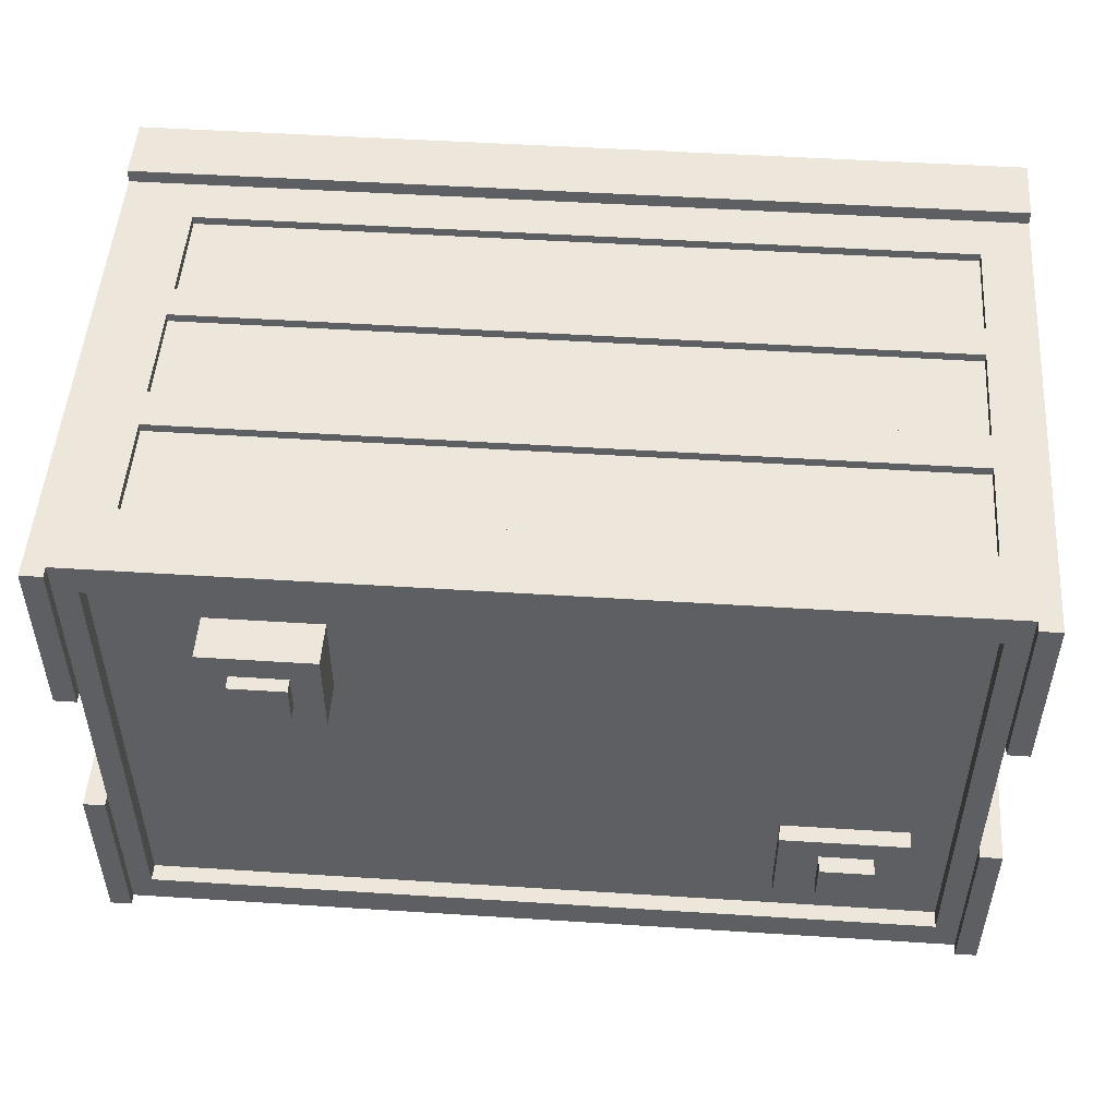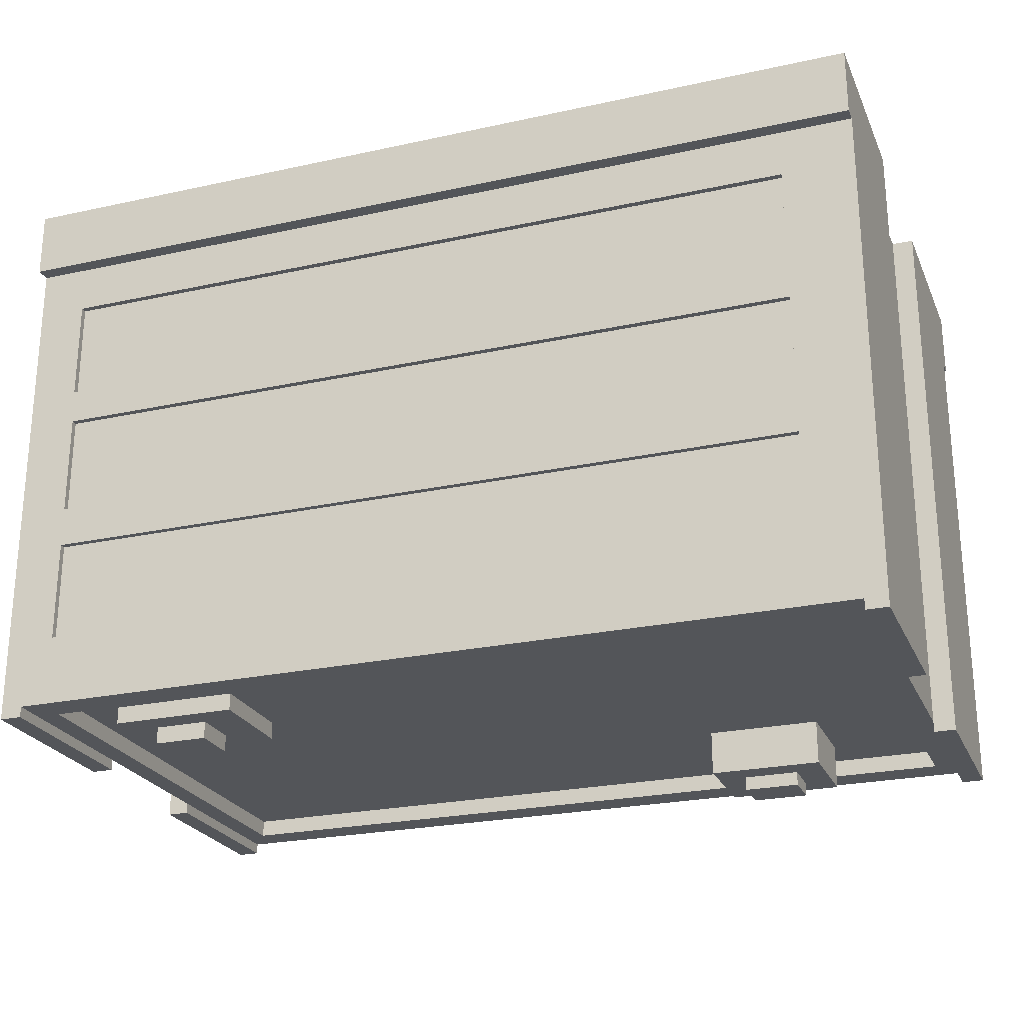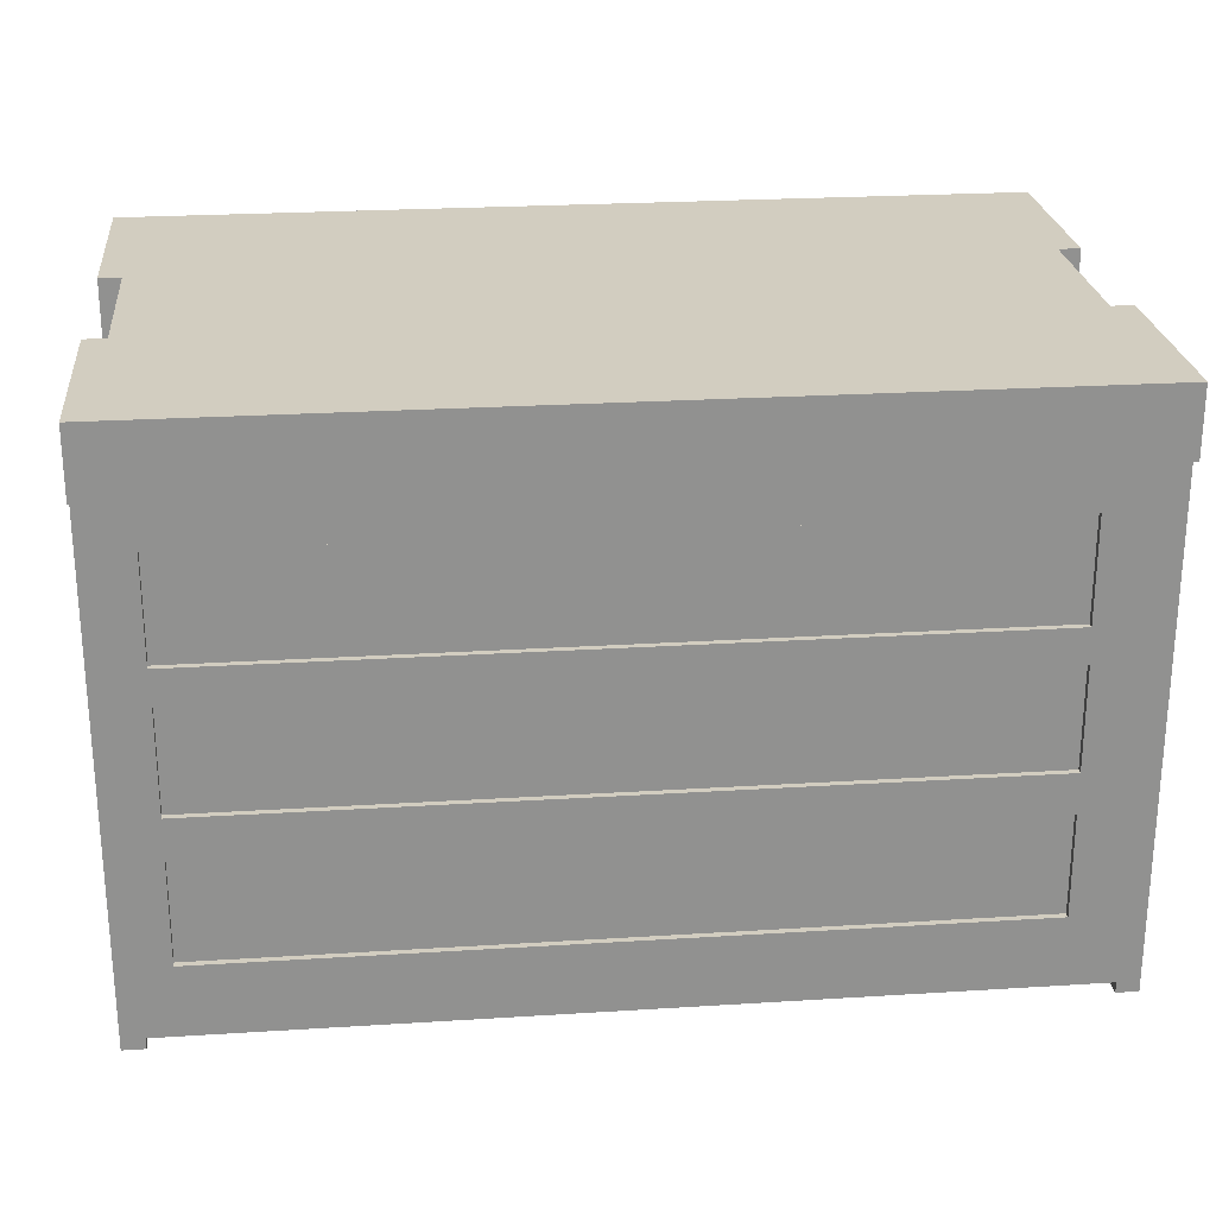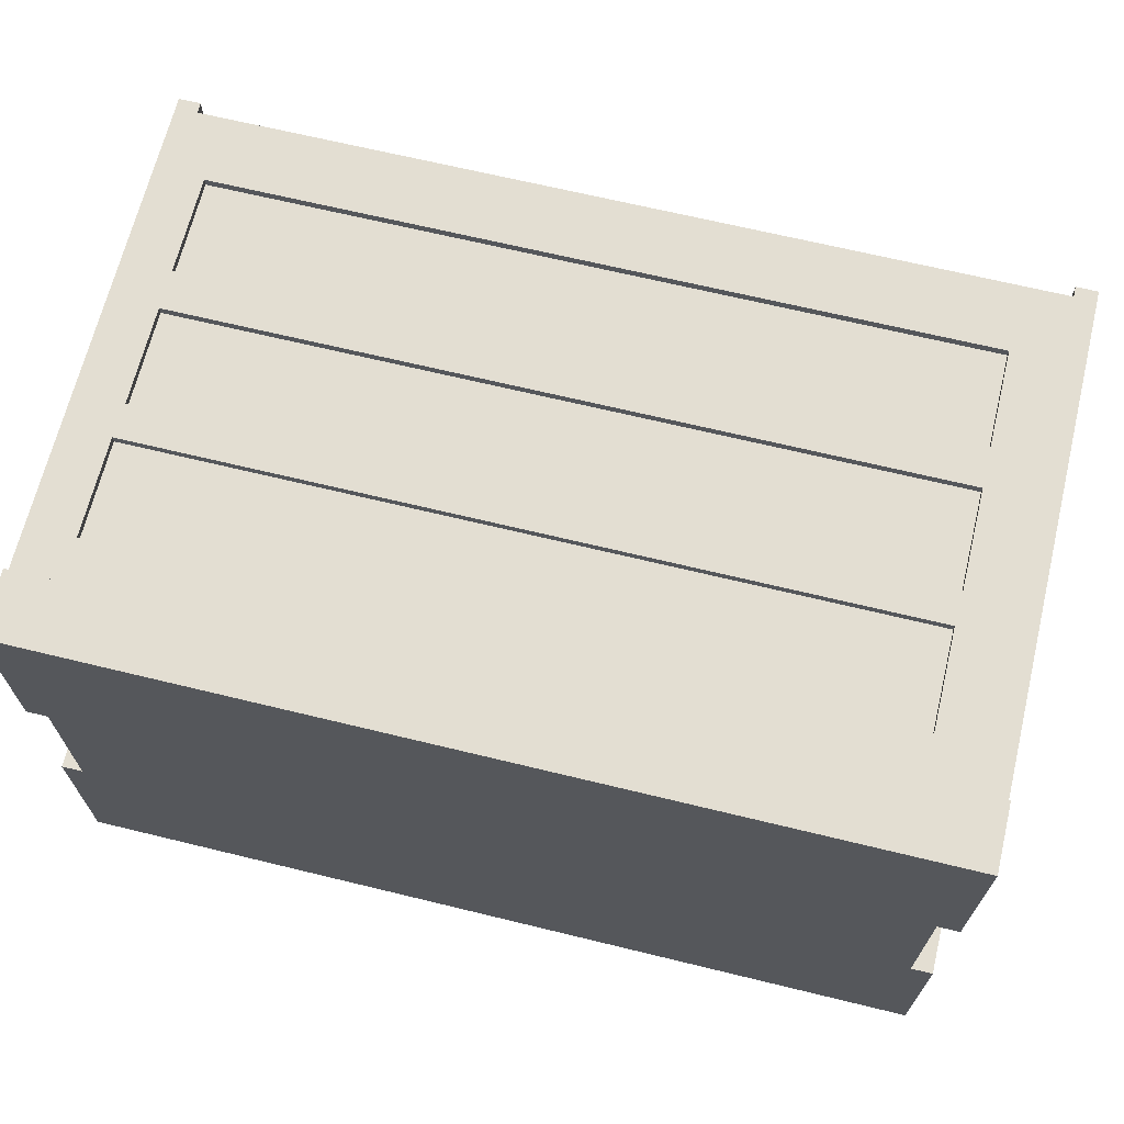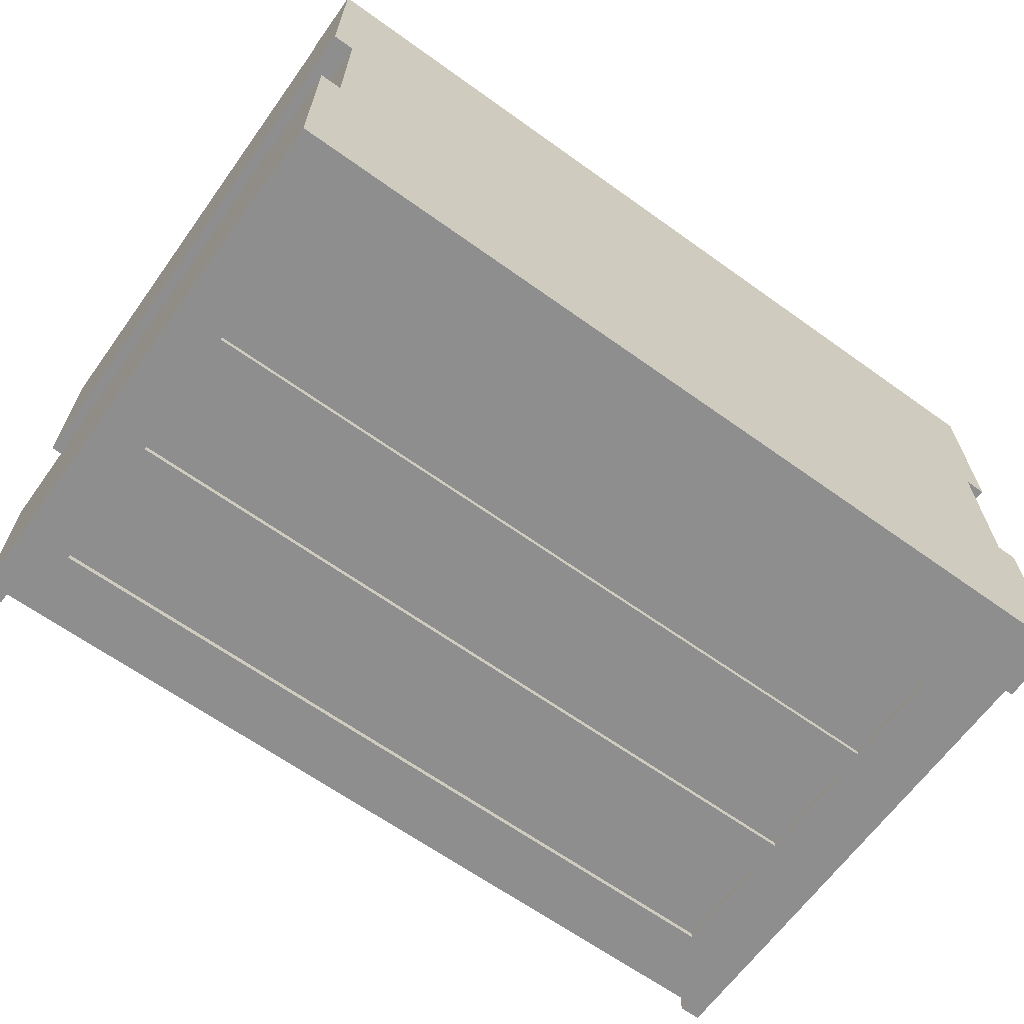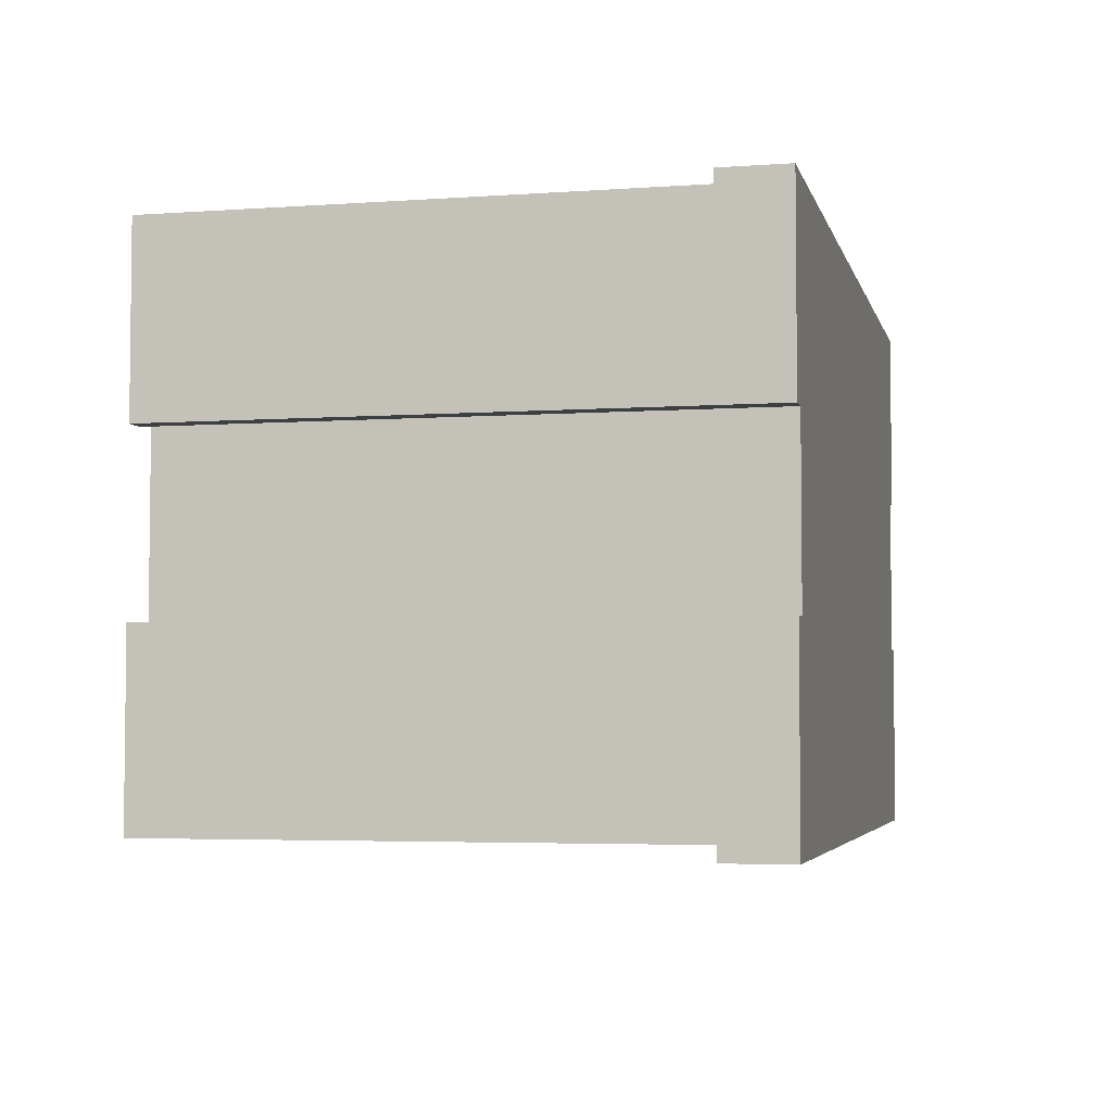
<metadata>
{"format":"obj","ext":"obj","renderer":"f3d","projection":"perspective","resolution":1024,"background":"white","views":[{"elev":50.4,"azim":-176.0,"up":"+Y"},{"elev":-24.4,"azim":19.8,"up":"+Z"},{"elev":24.5,"azim":-5.9,"up":"+Z"},{"elev":67.4,"azim":13.7,"up":"+Y"},{"elev":-65.0,"azim":-35.8,"up":"+Y"},{"elev":-4.2,"azim":-76.9,"up":"+Y"}]}
</metadata>
<code>
o buildings-industrial-03_Cube.013
v 5.796 -6.561 7.533
v 5.796 -4.701 7.533
v 5.573 -4.701 7.533
v 5.573 -6.561 7.533
v 5.796 -6.561 6.846
v 5.573 -6.561 6.846
v 14.47 -6.561 7.533
v 14.47 -4.701 7.533
v 5.796 -4.563 7.533
v 5.573 -4.563 7.533
v 5.573 -4.701 6.846
v 5.796 -6.561 4.395
v 5.573 -6.561 4.395
v 5.796 -8.309 6.846
v 5.796 -8.309 7.533
v 14.47 -4.563 7.533
v 14.47 -8.309 7.533
v 14.69 -6.561 7.533
v 14.69 -4.701 7.533
v 5.573 -4.563 6.846
v 5.796 -4.563 6.846
v 5.573 -4.701 4.395
v 5.796 -6.561 1.929
v 5.573 -6.561 1.929
v 5.796 -8.309 4.395
v 5.573 -8.309 6.846
v 5.573 -8.309 7.533
v 14.69 -4.563 7.533
v 14.47 -4.563 6.846
v 5.796 -10.18 7.533
v 14.47 -10.18 7.533
v 14.47 -8.309 6.846
v 14.47 -6.561 6.846
v 14.69 -6.561 6.846
v 14.69 -4.701 6.846
v 5.796 -4.701 6.846
v 5.796 -4.701 4.395
v 5.573 -4.701 1.929
v 5.573 -6.561 1.642
v 5.796 -6.561 1.642
v 5.796 -8.309 1.929
v 5.573 -8.309 4.395
v 5.573 -10.18 7.533
v 5.573 -10.18 6.846
v 14.69 -4.563 6.846
v 14.47 -4.701 6.846
v 5.796 -10.33 7.533
v 14.47 -10.33 7.533
v 14.69 -10.18 7.533
v 14.69 -8.309 7.533
v 14.69 -8.309 6.846
v 14.47 -8.309 4.395
v 14.47 -6.561 4.395
v 14.69 -6.561 4.395
v 14.69 -4.701 4.395
v 6.074 -4.701 6.357
v 14.47 -4.701 4.395
v 13.97 -4.701 4.961
v 13.96 -4.701 5.318
v 13.96 -4.701 6.357
v 6.087 -4.701 4.961
v 6.074 -4.701 5.318
v 5.796 -4.701 1.929
v 5.573 -4.701 1.642
v 5.796 -4.701 1.642
v 5.796 -6.561 1.753
v 5.796 -8.309 1.753
v 5.573 -8.309 1.929
v 5.573 -10.18 4.395
v 5.573 -10.33 7.533
v 5.573 -10.33 6.846
v 14.69 -10.33 7.533
v 5.796 -10.33 6.846
v 14.47 -10.33 6.846
v 14.69 -10.18 6.846
v 14.69 -8.309 4.395
v 14.47 -8.309 1.929
v 14.47 -6.561 1.929
v 14.69 -6.561 1.929
v 14.69 -4.701 1.929
v 6.087 -4.701 3.923
v 6.087 -4.701 3.508
v 6.087 -4.701 2.47
v 13.97 -4.701 2.47
v 14.47 -4.701 1.929
v 13.97 -4.701 3.508
v 13.97 -4.701 3.923
v 5.796 -4.701 1.753
v 5.796 -10.18 1.929
v 5.796 -10.18 1.753
v 6.035 -6.561 1.753
v 6.035 -8.309 1.753
v 5.796 -8.309 1.642
v 5.573 -8.309 1.642
v 5.573 -10.18 1.929
v 5.796 -10.18 4.395
v 5.796 -10.18 6.846
v 14.69 -10.33 6.846
v 14.47 -10.18 6.846
v 14.69 -10.18 4.395
v 14.69 -8.309 1.929
v 14.47 -8.309 1.753
v 14.47 -6.561 1.753
v 14.47 -6.561 1.642
v 14.69 -6.561 1.642
v 14.69 -4.701 1.642
v 14.47 -4.701 1.753
v 6.035 -5.037 1.753
v 14.47 -10.18 1.929
v 14.47 -10.18 1.753
v 5.796 -10.18 1.642
v 6.035 -9.849 1.753
v 6.035 -6.561 1.929
v 6.035 -8.309 1.929
v 5.573 -10.18 1.642
v 6.087 -10.18 4.961
v 13.97 -10.18 4.961
v 13.96 -10.18 5.318
v 6.074 -10.18 5.318
v 6.074 -10.18 6.357
v 14.47 -10.18 4.395
v 13.96 -10.18 6.357
v 14.69 -10.18 1.929
v 14.69 -8.309 1.642
v 14.47 -8.309 1.642
v 14.23 -8.309 1.753
v 14.23 -6.561 1.753
v 14.47 -4.701 1.642
v 14.23 -5.037 1.753
v 6.035 -5.037 1.929
v 6.087 -10.18 3.923
v 13.97 -10.18 2.47
v 6.087 -10.18 2.47
v 6.087 -10.18 3.508
v 14.23 -9.849 1.753
v 6.035 -8.885 1.929
v 10.13 -8.309 1.929
v 6.087 -10.12 3.923
v 6.087 -10.12 4.961
v 13.97 -10.12 4.961
v 13.96 -10.12 5.318
v 6.074 -10.12 5.318
v 6.074 -10.12 6.357
v 13.97 -10.18 3.923
v 13.97 -10.12 3.923
v 13.97 -10.18 3.508
v 13.96 -10.12 6.357
v 14.69 -10.18 1.642
v 14.47 -10.18 1.642
v 14.23 -8.309 1.929
v 14.23 -6.561 1.929
v 14.23 -5.037 1.929
v 12.07 -5.529 1.929
v 12.07 -6.471 1.929
v 13.97 -10.12 2.47
v 6.087 -10.12 2.47
v 6.087 -10.12 3.508
v 10.13 -9.849 1.929
v 6.035 -9.849 1.929
v 7.755 -8.386 1.929
v 6.457 -8.386 1.929
v 6.457 -8.885 1.929
v 13.97 -10.12 3.508
v 14.23 -8.885 1.929
v 13.22 -5.529 1.929
v 12.07 -5.529 1.477
v 12.07 -6.471 1.477
v 13.22 -6.471 1.929
v 14.23 -9.849 1.929
v 6.457 -9.384 1.929
v 7.755 -9.384 1.929
v 7.755 -8.386 1.753
v 6.457 -8.386 1.753
v 6.457 -8.885 1.753
v 13.22 -5.529 1.477
v 13.22 -6.471 1.477
v 12.37 -5.792 1.477
v 12.37 -6.207 1.477
v 6.457 -9.384 1.753
v 7.755 -9.384 1.753
v 7.344 -8.646 1.753
v 6.793 -8.646 1.753
v 6.793 -8.885 1.753
v 12.93 -5.792 1.477
v 12.93 -6.207 1.477
v 12.37 -5.792 1.339
v 12.37 -6.207 1.339
v 6.793 -9.125 1.753
v 7.344 -9.125 1.753
v 7.344 -8.646 1.578
v 6.793 -8.646 1.578
v 6.793 -8.885 1.578
v 12.93 -5.792 1.339
v 12.93 -6.207 1.339
v 6.793 -9.125 1.578
v 7.344 -9.125 1.578
v 6.087 -4.79 4.961
v 6.087 -4.79 3.923
v 13.97 -4.79 3.923
v 13.97 -4.79 4.961
v 6.087 -4.79 3.508
v 6.087 -4.79 2.47
v 13.97 -4.79 2.47
v 13.97 -4.79 3.508
v 6.074 -4.79 6.357
v 6.074 -4.79 5.318
v 13.96 -4.79 5.318
v 13.96 -4.79 6.357
f 1 2 3 4
f 5 1 4 6
f 2 1 7 8
f 3 2 9 10
f 11 6 4 3
f 12 5 6 13
f 5 14 15 1
f 2 8 16 9
f 1 15 17 7
f 8 7 18 19
f 11 3 10 20
f 9 21 20 10
f 22 13 6 11
f 23 12 13 24
f 12 25 14 5
f 15 14 26 27
f 8 19 28 16
f 29 21 9 16
f 15 30 31 17
f 32 33 7 17
f 7 33 34 18
f 34 35 19 18
f 36 11 20 21
f 36 37 22 11
f 38 24 13 22
f 23 24 39 40
f 23 41 25 12
f 14 25 42 26
f 30 15 27 43
f 26 44 43 27
f 19 35 45 28
f 29 16 28 45
f 46 36 21 29
f 31 30 47 48
f 17 31 49 50
f 32 17 50 51
f 52 53 33 32
f 33 53 54 34
f 54 55 35 34
f 87 86 82 81
f 37 36 56 62
f 37 63 38 22
f 24 38 64 39
f 63 23 40 65
f 65 40 39 64
f 41 23 66 67
f 25 41 68 42
f 42 69 44 26
f 30 43 70 47
f 43 44 71 70
f 35 46 29 45
f 49 31 48 72
f 73 74 48 47
f 75 51 50 49
f 52 32 51 76
f 77 78 53 52
f 53 78 79 54
f 79 80 55 54
f 57 46 35 55
f 63 83 84 85
f 86 85 84
f 38 63 65 64
f 23 63 88 66
f 89 41 67 90
f 91 92 67 66
f 68 41 93 94
f 68 95 69 42
f 96 97 44 69
f 73 47 70 71
f 44 97 73 71
f 75 49 72 98
f 48 74 98 72
f 97 99 74 73
f 100 76 51 75
f 77 52 76 101
f 78 77 102 103
f 79 78 104 105
f 80 79 105 106
f 85 57 55 80
f 63 85 107 88
f 108 91 66 88
f 109 89 90 110
f 41 89 111 93
f 92 112 90 67
f 113 114 92 91
f 95 68 94 115
f 93 111 115 94
f 89 96 69 95
f 97 96 119 120
f 99 75 98 74
f 117 116 139 140
f 99 121 100 75
f 123 101 76 100
f 77 101 124 125
f 85 78 103 107
f 77 109 110 102
f 126 127 103 102
f 78 85 128 104
f 104 128 106 105
f 85 80 106 128
f 129 108 88 107
f 130 113 91 108
f 133 89 109 132
f 112 135 110 90
f 89 95 115 111
f 92 136 112
f 114 113 137
f 114 136 92
f 117 121 118
f 96 116 119
f 119 118 141 142
f 120 119 142 143
f 138 139 116 131
f 144 131 134 146
f 122 120 143 147
f 118 122 147 141
f 121 109 123 100
f 101 123 148 124
f 109 77 125 149
f 149 125 124 148
f 127 129 107 103
f 135 126 102 110
f 150 151 127 126
f 152 130 108 129
f 153 154 113 130
f 133 132 155 156
f 134 133 156 157
f 112 158 135
f 136 159 112
f 160 161 114 137
f 113 151 137
f 161 162 136 114
f 131 144 145 138
f 145 140 139 138
f 141 147 143 142
f 146 134 157 163
f 132 146 163 155
f 123 109 149 148
f 151 152 129 127
f 135 164 126
f 164 150 126
f 151 150 137
f 165 153 130 152
f 154 153 166 167
f 154 168 151 113
f 155 163 157 156
f 159 158 112
f 158 169 135
f 162 170 159 136
f 171 160 137 158
f 161 160 172 173
f 162 161 173 174
f 168 165 152 151
f 169 164 135
f 164 169 158 137 150
f 153 165 175 166
f 168 154 167 176
f 177 178 167 166
f 170 171 158 159
f 170 162 174 179
f 160 171 180 172
f 181 182 173 172
f 182 183 174 173
f 165 168 176 175
f 184 177 166 175
f 178 185 176 167
f 178 177 186 187
f 171 170 179 180
f 183 188 179 174
f 189 181 172 180
f 182 181 190 191
f 183 182 191 192
f 185 184 175 176
f 177 184 193 186
f 185 178 187 194
f 193 194 187 186
f 188 189 180 179
f 188 183 192 195
f 181 189 196 190
f 190 196 195 192 191
f 184 185 194 193
f 189 188 195 196
f 199 200 58 87
f 87 81 198 199
f 198 197 200 199
f 59 57 58
f 61 81 37
f 83 82 201 202
f 84 83 202 203
f 202 201 204 203
f 82 86 204 201
f 86 84 203 204
f 62 56 205 206
f 59 62 206 207
f 206 205 208 207
f 56 60 208 205
f 60 59 207 208
f 81 82 37
f 81 61 197 198
f 37 82 83 63
f 61 58 200 197
f 57 85 86 87
f 58 57 87
f 60 46 57 59
f 56 36 46 60
f 61 37 62
f 58 61 62 59
f 134 89 133
f 116 117 118 119
f 99 97 120 122
f 144 117 140 145
f 109 146 132
f 121 99 122 118
f 117 144 146 109 121
f 131 116 96 89 134

</code>
